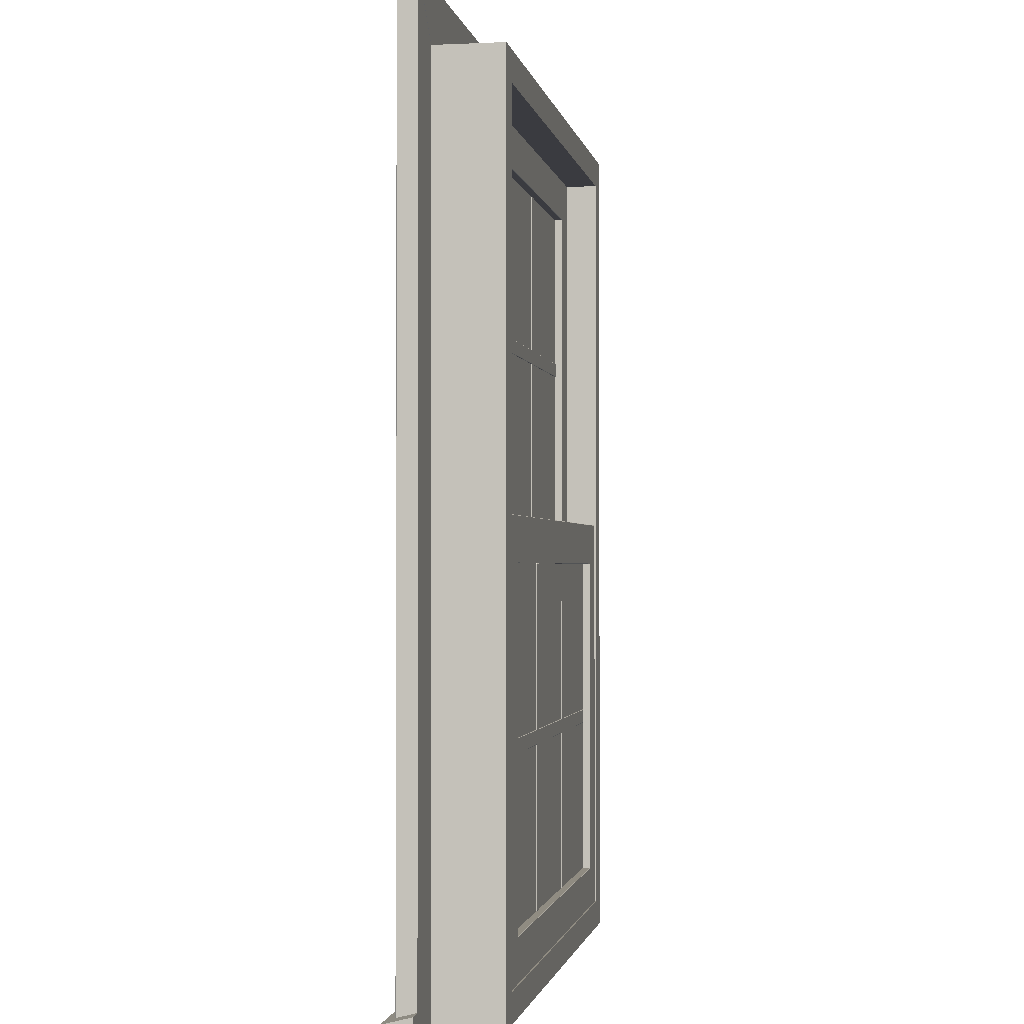
<metadata>
{"format":"obj","ext":"obj","renderer":"f3d","projection":"perspective","resolution":1024,"background":"white","views":[{"elev":-1.4,"azim":99.7,"up":"+Y"}]}
</metadata>
<code>
v  -15 19.53 0.9997
v  -15 19.53 -2.5
v  15 19.53 -2.5
v  15 19.53 0.9997
v  -15 21.09 0.9997
v  15 21.09 0.9997
v  15 21.09 -2.5
v  -15 21.09 -2.5
g box_top
f 1 2 3 4
f 5 6 7 8
f 1 4 6 5
f 4 3 7 6
f 3 2 8 7
f 2 1 5 8
v  -16.15 -23.91 0.9997
v  -16.15 -23.91 -2.5
v  -14.59 -23.91 -2.5
v  -14.59 -23.91 0.9997
v  -16.15 21.09 0.9997
v  -14.59 21.09 0.9997
v  -14.59 21.09 -2.5
v  -16.15 21.09 -2.5
g box_left
f 9 10 11 12
f 13 14 15 16
f 9 12 14 13
f 12 11 15 14
f 11 10 16 15
f 10 9 13 16
v  14.57 -23.91 0.9997
v  14.57 -23.91 -2.5
v  16.13 -23.91 -2.5
v  16.13 -23.91 0.9997
v  14.57 21.09 0.9997
v  16.13 21.09 0.9997
v  16.13 21.09 -2.5
v  14.57 21.09 -2.5
g box_right
f 17 18 19 20
f 21 22 23 24
f 17 20 22 21
f 20 19 23 22
f 19 18 24 23
f 18 17 21 24
v  -14.64 -22.29 -0.1194
v  -14.64 -22.29 -0.8694
v  -13.89 -22.29 -0.8694
v  -13.89 -22.29 -0.1194
v  -14.64 -2.537 -0.1194
v  -13.89 -2.537 -0.1194
v  -13.89 -2.537 -0.8694
v  -14.64 -2.537 -0.8694
g stop_left
f 25 26 27 28
f 29 30 31 32
f 25 28 30 29
f 28 27 31 30
f 27 26 32 31
f 26 25 29 32
v  -12.5 -11.11 -1.319
v  -12.5 -11.11 -2.03
v  -12.5 -11.82 -2.03
v  -12.5 -11.82 -1.319
v  12.5 -11.11 -1.319
v  12.5 -11.82 -1.319
v  12.5 -11.82 -2.03
v  12.5 -11.11 -2.03
v  -12.48 -11.11 -1.3
v  -12.48 -11.82 -1.3
v  12.48 -11.82 -1.3
v  12.48 -11.11 -1.3
v  -12.48 -11.84 -1.319
v  -12.48 -11.84 -2.03
v  12.48 -11.84 -2.03
v  12.48 -11.84 -1.319
v  -12.48 -11.82 -2.05
v  -12.48 -11.11 -2.05
v  12.48 -11.11 -2.05
v  12.48 -11.82 -2.05
v  -12.48 -11.09 -2.03
v  -12.48 -11.09 -1.319
v  12.48 -11.09 -1.319
v  12.48 -11.09 -2.03
g muttin_horizontal001
f 33 34 35 36
f 37 38 39 40
f 41 42 43 44
f 45 46 47 48
f 49 50 51 52
f 53 54 55 56
f 41 54 33
f 36 45 42
f 53 50 34
f 35 49 46
f 44 37 55
f 48 38 43
f 56 40 51
f 52 39 47
f 33 54 53 34
f 34 50 49 35
f 35 46 45 36
f 36 42 41 33
f 37 44 43 38
f 38 48 47 39
f 39 52 51 40
f 40 56 55 37
f 42 45 48 43
f 44 55 54 41
f 46 49 52 47
f 50 53 56 51
v  -14.64 -22.41 -0.1194
v  -14.64 -22.41 -0.8694
v  14.64 -22.41 -0.8694
v  14.64 -22.41 -0.1194
v  -14.64 -21.66 -0.1194
v  14.64 -21.66 -0.1194
v  14.64 -21.66 -0.8694
v  -14.64 -21.66 -0.8694
g stop_bottom
f 57 58 59 60
f 61 62 63 64
f 57 60 62 61
f 60 59 63 62
f 59 58 64 63
f 58 57 61 64
v  -12.75 -20.47 -1.892
v  -12.75 -20.47 -2.01
v  -4.249 -20.47 -2.01
v  -4.249 -20.47 -1.892
v  4.249 -20.47 -2.01
v  4.249 -20.47 -1.892
v  12.75 -20.47 -2.01
v  12.75 -20.47 -1.892
v  -12.75 -2.466 -1.892
v  -4.249 -2.466 -1.892
v  -4.249 -2.466 -2.01
v  -12.75 -2.466 -2.01
v  4.249 -2.466 -1.892
v  4.249 -2.466 -2.01
v  12.75 -2.466 -1.892
v  12.75 -2.466 -2.01
v  -4.249 -11.47 -1.892
v  -12.75 -11.47 -1.892
v  4.249 -11.47 -1.892
v  12.75 -11.47 -1.892
v  12.75 -11.47 -2.01
v  4.249 -11.47 -2.01
v  -4.249 -11.47 -2.01
v  -12.75 -11.47 -2.01
g glass
f 65 66 67 68
f 68 67 69 70
f 70 69 71 72
f 73 74 75 76
f 74 77 78 75
f 77 79 80 78
f 65 68 81 82
f 68 70 83 81
f 70 72 84 83
f 82 81 74 73
f 81 83 77 74
f 83 84 79 77
f 72 71 85 84
f 84 85 80 79
f 71 69 86 85
f 69 67 87 86
f 67 66 88 87
f 85 86 78 80
f 86 87 75 78
f 87 88 76 75
f 66 65 82 88
f 88 82 73 76
v  -14.48 -22.46 -0.9442
v  -14.48 -22.46 -2.405
v  -12.52 -22.46 -2.405
v  -12.52 -22.46 -0.9442
v  -14.48 -0.4552 -0.9442
v  -12.52 -0.4552 -0.9442
v  -12.52 -0.4552 -2.405
v  -14.48 -0.4552 -2.405
v  -14.48 -22.44 -0.9245
v  -12.52 -22.44 -0.9245
v  -12.52 -0.4748 -0.9245
v  -14.48 -0.4748 -0.9245
v  -12.5 -22.44 -0.9442
v  -12.5 -22.44 -2.405
v  -12.5 -0.4748 -2.405
v  -12.5 -0.4748 -0.9442
v  -12.52 -22.44 -2.425
v  -14.48 -22.44 -2.425
v  -14.48 -0.4748 -2.425
v  -12.52 -0.4748 -2.425
v  -14.5 -22.44 -2.405
v  -14.5 -22.44 -0.9442
v  -14.5 -0.4748 -0.9442
v  -14.5 -0.4748 -2.405
g window_left
f 89 90 91 92
f 93 94 95 96
f 97 98 99 100
f 101 102 103 104
f 105 106 107 108
f 109 110 111 112
f 97 110 89
f 92 101 98
f 109 106 90
f 91 105 102
f 100 93 111
f 104 94 99
f 112 96 107
f 108 95 103
f 89 110 109 90
f 90 106 105 91
f 91 102 101 92
f 92 98 97 89
f 93 100 99 94
f 94 104 103 95
f 95 108 107 96
f 96 112 111 93
f 98 101 104 99
f 100 111 110 97
f 102 105 108 103
f 106 109 112 107
v  12.52 -22.46 -0.9442
v  12.52 -22.46 -2.405
v  14.48 -22.46 -2.405
v  14.48 -22.46 -0.9442
v  12.52 -0.4552 -0.9442
v  14.48 -0.4552 -0.9442
v  14.48 -0.4552 -2.405
v  12.52 -0.4552 -2.405
v  12.52 -22.44 -0.9245
v  14.48 -22.44 -0.9245
v  14.48 -0.4748 -0.9245
v  12.52 -0.4748 -0.9245
v  14.5 -22.44 -0.9442
v  14.5 -22.44 -2.405
v  14.5 -0.4748 -2.405
v  14.5 -0.4748 -0.9442
v  14.48 -22.44 -2.425
v  12.52 -22.44 -2.425
v  12.52 -0.4748 -2.425
v  14.48 -0.4748 -2.425
v  12.5 -22.44 -2.405
v  12.5 -22.44 -0.9442
v  12.5 -0.4748 -0.9442
v  12.5 -0.4748 -2.405
g window_right
f 113 114 115 116
f 117 118 119 120
f 121 122 123 124
f 125 126 127 128
f 129 130 131 132
f 133 134 135 136
f 121 134 113
f 116 125 122
f 133 130 114
f 115 129 126
f 124 117 135
f 128 118 123
f 136 120 131
f 132 119 127
f 113 134 133 114
f 114 130 129 115
f 115 126 125 116
f 116 122 121 113
f 117 124 123 118
f 118 128 127 119
f 119 132 131 120
f 120 136 135 117
f 122 125 128 123
f 124 135 134 121
f 126 129 132 127
f 130 133 136 131
v  -4.604 -20.21 -1.319
v  -4.604 -20.21 -2.03
v  -3.893 -20.21 -2.03
v  -3.893 -20.21 -1.319
v  -4.604 -2.705 -1.319
v  -3.893 -2.705 -1.319
v  -3.893 -2.705 -2.03
v  -4.604 -2.705 -2.03
v  -4.604 -20.19 -1.3
v  -3.893 -20.19 -1.3
v  -3.893 -2.725 -1.3
v  -4.604 -2.725 -1.3
v  -3.874 -20.19 -1.319
v  -3.874 -20.19 -2.03
v  -3.874 -2.725 -2.03
v  -3.874 -2.725 -1.319
v  -3.893 -20.19 -2.05
v  -4.604 -20.19 -2.05
v  -4.604 -2.725 -2.05
v  -3.893 -2.725 -2.05
v  -4.624 -20.19 -2.03
v  -4.624 -20.19 -1.319
v  -4.624 -2.725 -1.319
v  -4.624 -2.725 -2.03
g muttin_vertical001
f 137 138 139 140
f 141 142 143 144
f 145 146 147 148
f 149 150 151 152
f 153 154 155 156
f 157 158 159 160
f 145 158 137
f 140 149 146
f 157 154 138
f 139 153 150
f 148 141 159
f 152 142 147
f 160 144 155
f 156 143 151
f 137 158 157 138
f 138 154 153 139
f 139 150 149 140
f 140 146 145 137
f 141 148 147 142
f 142 152 151 143
f 143 156 155 144
f 144 160 159 141
f 146 149 152 147
f 148 159 158 145
f 150 153 156 151
f 154 157 160 155
v  -12.98 -22.46 -0.9442
v  -12.98 -22.46 -2.405
v  12.98 -22.46 -2.405
v  12.98 -22.46 -0.9442
v  -12.98 -20.21 -0.9442
v  12.98 -20.21 -0.9442
v  12.98 -20.21 -2.405
v  -12.98 -20.21 -2.405
v  -12.98 -22.44 -0.9245
v  12.98 -22.44 -0.9245
v  12.98 -20.22 -0.9245
v  -12.98 -20.22 -0.9245
v  13 -22.44 -0.9442
v  13 -22.44 -2.405
v  13 -20.22 -2.405
v  13 -20.22 -0.9442
v  12.98 -22.44 -2.425
v  -12.98 -22.44 -2.425
v  -12.98 -20.22 -2.425
v  12.98 -20.22 -2.425
v  -13 -22.44 -2.405
v  -13 -22.44 -0.9442
v  -13 -20.22 -0.9442
v  -13 -20.22 -2.405
g window_bottom
f 161 162 163 164
f 165 166 167 168
f 169 170 171 172
f 173 174 175 176
f 177 178 179 180
f 181 182 183 184
f 169 182 161
f 164 173 170
f 181 178 162
f 163 177 174
f 172 165 183
f 176 166 171
f 184 168 179
f 180 167 175
f 161 182 181 162
f 162 178 177 163
f 163 174 173 164
f 164 170 169 161
f 165 172 171 166
f 166 176 175 167
f 167 180 179 168
f 168 184 183 165
f 170 173 176 171
f 172 183 182 169
f 174 177 180 175
f 178 181 184 179
v  13.89 -22.29 -0.1194
v  13.89 -22.29 -0.8694
v  14.64 -22.29 -0.8694
v  14.64 -22.29 -0.1194
v  13.89 -2.537 -0.1194
v  14.64 -2.537 -0.1194
v  14.64 -2.537 -0.8694
v  13.89 -2.537 -0.8694
g stop_left001
f 185 186 187 188
f 189 190 191 192
f 185 188 190 189
f 188 187 191 190
f 187 186 192 191
f 186 185 189 192
v  -12.98 -2.705 -0.9442
v  -12.98 -2.705 -2.405
v  12.98 -2.705 -2.405
v  12.98 -2.705 -0.9442
v  -12.98 -0.4552 -0.9442
v  12.98 -0.4552 -0.9442
v  12.98 -0.4552 -2.405
v  -12.98 -0.4552 -2.405
v  -12.98 -2.685 -0.9245
v  12.98 -2.685 -0.9245
v  12.98 -0.4748 -0.9245
v  -12.98 -0.4748 -0.9245
v  13 -2.685 -0.9442
v  13 -2.685 -2.405
v  13 -0.4748 -2.405
v  13 -0.4748 -0.9442
v  12.98 -2.685 -2.425
v  -12.98 -2.685 -2.425
v  -12.98 -0.4748 -2.425
v  12.98 -0.4748 -2.425
v  -13 -2.685 -2.405
v  -13 -2.685 -0.9442
v  -13 -0.4748 -0.9442
v  -13 -0.4748 -2.405
g window_top
f 193 194 195 196
f 197 198 199 200
f 201 202 203 204
f 205 206 207 208
f 209 210 211 212
f 213 214 215 216
f 201 214 193
f 196 205 202
f 213 210 194
f 195 209 206
f 204 197 215
f 208 198 203
f 216 200 211
f 212 199 207
f 193 214 213 194
f 194 210 209 195
f 195 206 205 196
f 196 202 201 193
f 197 204 203 198
f 198 208 207 199
f 199 212 211 200
f 200 216 215 197
f 202 205 208 203
f 204 215 214 201
f 206 209 212 207
f 210 213 216 211
v  3.893 -20.21 -1.319
v  3.893 -20.21 -2.03
v  4.604 -20.21 -2.03
v  4.604 -20.21 -1.319
v  3.893 -2.705 -1.319
v  4.604 -2.705 -1.319
v  4.604 -2.705 -2.03
v  3.893 -2.705 -2.03
v  3.893 -20.19 -1.3
v  4.604 -20.19 -1.3
v  4.604 -2.725 -1.3
v  3.893 -2.725 -1.3
v  4.624 -20.19 -1.319
v  4.624 -20.19 -2.03
v  4.624 -2.725 -2.03
v  4.624 -2.725 -1.319
v  4.604 -20.19 -2.05
v  3.893 -20.19 -2.05
v  3.893 -2.725 -2.05
v  4.604 -2.725 -2.05
v  3.874 -20.19 -2.03
v  3.874 -20.19 -1.319
v  3.874 -2.725 -1.319
v  3.874 -2.725 -2.03
g muttin_vertical002
f 217 218 219 220
f 221 222 223 224
f 225 226 227 228
f 229 230 231 232
f 233 234 235 236
f 237 238 239 240
f 225 238 217
f 220 229 226
f 237 234 218
f 219 233 230
f 228 221 239
f 232 222 227
f 240 224 235
f 236 223 231
f 217 238 237 218
f 218 234 233 219
f 219 230 229 220
f 220 226 225 217
f 221 228 227 222
f 222 232 231 223
f 223 236 235 224
f 224 240 239 221
f 226 229 232 227
f 228 239 238 225
f 230 233 236 231
f 234 237 240 235
v  12.52 -2.486 0.6618
v  12.52 -2.486 -0.7988
v  14.48 -2.486 -0.7988
v  14.48 -2.486 0.6618
v  12.52 19.51 0.6618
v  14.48 19.51 0.6618
v  14.48 19.51 -0.7988
v  12.52 19.51 -0.7988
v  12.52 -2.466 0.6815
v  14.48 -2.466 0.6815
v  14.48 19.49 0.6815
v  12.52 19.49 0.6815
v  14.5 -2.466 0.6618
v  14.5 -2.466 -0.7988
v  14.5 19.49 -0.7988
v  14.5 19.49 0.6618
v  14.48 -2.466 -0.8185
v  12.52 -2.466 -0.8185
v  12.52 19.49 -0.8185
v  14.48 19.49 -0.8185
v  12.5 -2.466 -0.7988
v  12.5 -2.466 0.6618
v  12.5 19.49 0.6618
v  12.5 19.49 -0.7988
g window_right001
f 241 242 243 244
f 245 246 247 248
f 249 250 251 252
f 253 254 255 256
f 257 258 259 260
f 261 262 263 264
f 249 262 241
f 244 253 250
f 261 258 242
f 243 257 254
f 252 245 263
f 256 246 251
f 264 248 259
f 260 247 255
f 241 262 261 242
f 242 258 257 243
f 243 254 253 244
f 244 250 249 241
f 245 252 251 246
f 246 256 255 247
f 247 260 259 248
f 248 264 263 245
f 250 253 256 251
f 252 263 262 249
f 254 257 260 255
f 258 261 264 259
v  3.893 -0.2361 0.2868
v  3.893 -0.2361 -0.4238
v  4.604 -0.2361 -0.4238
v  4.604 -0.2361 0.2868
v  3.893 17.26 0.2868
v  4.604 17.26 0.2868
v  4.604 17.26 -0.4238
v  3.893 17.26 -0.4238
v  3.893 -0.2165 0.3065
v  4.604 -0.2165 0.3065
v  4.604 17.24 0.3065
v  3.893 17.24 0.3065
v  4.624 -0.2165 0.2868
v  4.624 -0.2165 -0.4238
v  4.624 17.24 -0.4238
v  4.624 17.24 0.2868
v  4.604 -0.2165 -0.4435
v  3.893 -0.2165 -0.4435
v  3.893 17.24 -0.4435
v  4.604 17.24 -0.4435
v  3.874 -0.2165 -0.4238
v  3.874 -0.2165 0.2868
v  3.874 17.24 0.2868
v  3.874 17.24 -0.4238
g muttin_vertical003
f 265 266 267 268
f 269 270 271 272
f 273 274 275 276
f 277 278 279 280
f 281 282 283 284
f 285 286 287 288
f 273 286 265
f 268 277 274
f 285 282 266
f 267 281 278
f 276 269 287
f 280 270 275
f 288 272 283
f 284 271 279
f 265 286 285 266
f 266 282 281 267
f 267 278 277 268
f 268 274 273 265
f 269 276 275 270
f 270 280 279 271
f 271 284 283 272
f 272 288 287 269
f 274 277 280 275
f 276 287 286 273
f 278 281 284 279
f 282 285 288 283
v  -4.604 -0.2361 0.2868
v  -4.604 -0.2361 -0.4238
v  -3.893 -0.2361 -0.4238
v  -3.893 -0.2361 0.2868
v  -4.604 17.26 0.2868
v  -3.893 17.26 0.2868
v  -3.893 17.26 -0.4238
v  -4.604 17.26 -0.4238
v  -4.604 -0.2165 0.3065
v  -3.893 -0.2165 0.3065
v  -3.893 17.24 0.3065
v  -4.604 17.24 0.3065
v  -3.874 -0.2165 0.2868
v  -3.874 -0.2165 -0.4238
v  -3.874 17.24 -0.4238
v  -3.874 17.24 0.2868
v  -3.893 -0.2165 -0.4435
v  -4.604 -0.2165 -0.4435
v  -4.604 17.24 -0.4435
v  -3.893 17.24 -0.4435
v  -4.624 -0.2165 -0.4238
v  -4.624 -0.2165 0.2868
v  -4.624 17.24 0.2868
v  -4.624 17.24 -0.4238
g muttin_vertical004
f 289 290 291 292
f 293 294 295 296
f 297 298 299 300
f 301 302 303 304
f 305 306 307 308
f 309 310 311 312
f 297 310 289
f 292 301 298
f 309 306 290
f 291 305 302
f 300 293 311
f 304 294 299
f 312 296 307
f 308 295 303
f 289 310 309 290
f 290 306 305 291
f 291 302 301 292
f 292 298 297 289
f 293 300 299 294
f 294 304 303 295
f 295 308 307 296
f 296 312 311 293
f 298 301 304 299
f 300 311 310 297
f 302 305 308 303
f 306 309 312 307
v  -12.5 8.859 0.2868
v  -12.5 8.859 -0.4238
v  -12.5 8.148 -0.4238
v  -12.5 8.148 0.2868
v  12.5 8.859 0.2868
v  12.5 8.148 0.2868
v  12.5 8.148 -0.4238
v  12.5 8.859 -0.4238
v  -12.48 8.859 0.3065
v  -12.48 8.148 0.3065
v  12.48 8.148 0.3065
v  12.48 8.859 0.3065
v  -12.48 8.128 0.2868
v  -12.48 8.128 -0.4238
v  12.48 8.128 -0.4238
v  12.48 8.128 0.2868
v  -12.48 8.148 -0.4435
v  -12.48 8.859 -0.4435
v  12.48 8.859 -0.4435
v  12.48 8.148 -0.4435
v  -12.48 8.878 -0.4238
v  -12.48 8.878 0.2868
v  12.48 8.878 0.2868
v  12.48 8.878 -0.4238
g muttin_horizontal002
f 313 314 315 316
f 317 318 319 320
f 321 322 323 324
f 325 326 327 328
f 329 330 331 332
f 333 334 335 336
f 321 334 313
f 316 325 322
f 333 330 314
f 315 329 326
f 324 317 335
f 328 318 323
f 336 320 331
f 332 319 327
f 313 334 333 314
f 314 330 329 315
f 315 326 325 316
f 316 322 321 313
f 317 324 323 318
f 318 328 327 319
f 319 332 331 320
f 320 336 335 317
f 322 325 328 323
f 324 335 334 321
f 326 329 332 327
f 330 333 336 331
v  -12.75 -0.4965 -0.2861
v  -12.75 -0.4965 -0.4042
v  -4.249 -0.4965 -0.4042
v  -4.249 -0.4965 -0.2861
v  4.249 -0.4965 -0.4042
v  4.249 -0.4965 -0.2861
v  12.75 -0.4965 -0.4042
v  12.75 -0.4965 -0.2861
v  -12.75 17.5 -0.2861
v  -4.249 17.5 -0.2861
v  -4.249 17.5 -0.4042
v  -12.75 17.5 -0.4042
v  4.249 17.5 -0.2861
v  4.249 17.5 -0.4042
v  12.75 17.5 -0.2861
v  12.75 17.5 -0.4042
v  -4.249 8.503 -0.2861
v  -12.75 8.503 -0.2861
v  4.249 8.503 -0.2861
v  12.75 8.503 -0.2861
v  12.75 8.503 -0.4042
v  4.249 8.503 -0.4042
v  -4.249 8.503 -0.4042
v  -12.75 8.503 -0.4042
g glass001
f 337 338 339 340
f 340 339 341 342
f 342 341 343 344
f 345 346 347 348
f 346 349 350 347
f 349 351 352 350
f 337 340 353 354
f 340 342 355 353
f 342 344 356 355
f 354 353 346 345
f 353 355 349 346
f 355 356 351 349
f 344 343 357 356
f 356 357 352 351
f 343 341 358 357
f 341 339 359 358
f 339 338 360 359
f 357 358 350 352
f 358 359 347 350
f 359 360 348 347
f 338 337 354 360
f 360 354 345 348
v  -14.48 -2.486 0.6618
v  -14.48 -2.486 -0.7988
v  -12.52 -2.486 -0.7988
v  -12.52 -2.486 0.6618
v  -14.48 19.51 0.6618
v  -12.52 19.51 0.6618
v  -12.52 19.51 -0.7988
v  -14.48 19.51 -0.7988
v  -14.48 -2.466 0.6815
v  -12.52 -2.466 0.6815
v  -12.52 19.49 0.6815
v  -14.48 19.49 0.6815
v  -12.5 -2.466 0.6618
v  -12.5 -2.466 -0.7988
v  -12.5 19.49 -0.7988
v  -12.5 19.49 0.6618
v  -12.52 -2.466 -0.8185
v  -14.48 -2.466 -0.8185
v  -14.48 19.49 -0.8185
v  -12.52 19.49 -0.8185
v  -14.5 -2.466 -0.7988
v  -14.5 -2.466 0.6618
v  -14.5 19.49 0.6618
v  -14.5 19.49 -0.7988
g window_left001
f 361 362 363 364
f 365 366 367 368
f 369 370 371 372
f 373 374 375 376
f 377 378 379 380
f 381 382 383 384
f 369 382 361
f 364 373 370
f 381 378 362
f 363 377 374
f 372 365 383
f 376 366 371
f 384 368 379
f 380 367 375
f 361 382 381 362
f 362 378 377 363
f 363 374 373 364
f 364 370 369 361
f 365 372 371 366
f 366 376 375 367
f 367 380 379 368
f 368 384 383 365
f 370 373 376 371
f 372 383 382 369
f 374 377 380 375
f 378 381 384 379
v  -12.98 -2.486 0.6618
v  -12.98 -2.486 -0.7988
v  12.98 -2.486 -0.7988
v  12.98 -2.486 0.6618
v  -12.98 -0.2361 0.6618
v  12.98 -0.2361 0.6618
v  12.98 -0.2361 -0.7988
v  -12.98 -0.2361 -0.7988
v  -12.98 -2.466 0.6815
v  12.98 -2.466 0.6815
v  12.98 -0.2558 0.6815
v  -12.98 -0.2558 0.6815
v  13 -2.466 0.6618
v  13 -2.466 -0.7988
v  13 -0.2558 -0.7988
v  13 -0.2558 0.6618
v  12.98 -2.466 -0.8185
v  -12.98 -2.466 -0.8185
v  -12.98 -0.2558 -0.8185
v  12.98 -0.2558 -0.8185
v  -13 -2.466 -0.7988
v  -13 -2.466 0.6618
v  -13 -0.2558 0.6618
v  -13 -0.2558 -0.7988
g window_bottom001
f 385 386 387 388
f 389 390 391 392
f 393 394 395 396
f 397 398 399 400
f 401 402 403 404
f 405 406 407 408
f 393 406 385
f 388 397 394
f 405 402 386
f 387 401 398
f 396 389 407
f 400 390 395
f 408 392 403
f 404 391 399
f 385 406 405 386
f 386 402 401 387
f 387 398 397 388
f 388 394 393 385
f 389 396 395 390
f 390 400 399 391
f 391 404 403 392
f 392 408 407 389
f 394 397 400 395
f 396 407 406 393
f 398 401 404 399
f 402 405 408 403
v  -12.98 17.26 0.6618
v  -12.98 17.26 -0.7988
v  12.98 17.26 -0.7988
v  12.98 17.26 0.6618
v  -12.98 19.51 0.6618
v  12.98 19.51 0.6618
v  12.98 19.51 -0.7988
v  -12.98 19.51 -0.7988
v  -12.98 17.28 0.6815
v  12.98 17.28 0.6815
v  12.98 19.49 0.6815
v  -12.98 19.49 0.6815
v  13 17.28 0.6618
v  13 17.28 -0.7988
v  13 19.49 -0.7988
v  13 19.49 0.6618
v  12.98 17.28 -0.8185
v  -12.98 17.28 -0.8185
v  -12.98 19.49 -0.8185
v  12.98 19.49 -0.8185
v  -13 17.28 -0.7988
v  -13 17.28 0.6618
v  -13 19.49 0.6618
v  -13 19.49 -0.7988
g window_top001
f 409 410 411 412
f 413 414 415 416
f 417 418 419 420
f 421 422 423 424
f 425 426 427 428
f 429 430 431 432
f 417 430 409
f 412 421 418
f 429 426 410
f 411 425 422
f 420 413 431
f 424 414 419
f 432 416 427
f 428 415 423
f 409 430 429 410
f 410 426 425 411
f 411 422 421 412
f 412 418 417 409
f 413 420 419 414
f 414 424 423 415
f 415 428 427 416
f 416 432 431 413
f 418 421 424 419
f 420 431 430 417
f 422 425 428 423
f 426 429 432 427
v  16 -22.41 1
v  16 -22.41 -2.5
v  -15.99 -22.41 -2.5
v  -15.99 -22.41 1
v  16 -22.64 1
v  -15.99 -22.64 1
v  16 -23.03 2.5
v  -15.99 -23.03 2.5
v  16 -23.91 2.5
v  -15.99 -23.91 2.5
v  16 -23.91 2.078
v  -15.99 -23.91 2.078
v  16 -23.57 2.078
v  -15.99 -23.57 2.078
v  16 -23.57 1.953
v  -15.99 -23.57 1.953
v  16 -23.91 1.953
v  -15.99 -23.91 1.953
v  16 -23.91 -2.5
v  16 -23.91 1
v  -15.99 -23.91 1
v  -15.99 -23.91 -2.5
v  -20 -23.91 2.5
v  -20 -23.03 2.5
v  -20 -22.64 1
v  -20 -23.57 2.078
v  -20 -23.91 1
v  -20 -23.91 1.953
v  -20 -23.57 1.953
v  -20 -23.91 2.078
v  20 -23.91 2.5
v  20 -23.91 2.078
v  20 -23.57 2.078
v  20 -22.64 1
v  20 -23.57 1.953
v  20 -23.91 1.953
v  20 -23.91 1
v  20 -23.03 2.5
g sill
f 433 434 435 436
f 437 433 436 438
f 439 437 438 440
f 441 439 440 442
f 443 441 442 444
f 445 443 444 446
f 447 445 446 448
f 449 447 448 450
f 451 452 453 454
f 434 451 454 435
f 455 456 457 458
f 457 459 460 461
f 457 461 458
f 455 458 462
f 463 464 465 466
f 467 468 469 466
f 465 467 466
f 463 466 470
f 470 466 437 439
f 457 456 440 438
f 463 470 439 441
f 456 455 442 440
f 464 463 441 443
f 455 462 444 442
f 465 464 443 445
f 462 458 446 444
f 467 465 445 447
f 458 461 448 446
f 468 467 447 449
f 461 460 450 448
f 460 459 453 450
f 449 450 453 452
f 468 449 452 469
f 453 436 435 454
f 459 457 438 453
f 451 434 433 452
f 452 437 466 469
v  14.97 19.91 1.981
v  -14.97 19.91 1.981
v  -14.97 19.91 1
v  14.97 19.91 1
v  18.97 23.91 1.981
v  18.97 23.91 1
v  -18.97 23.91 1.981
v  -18.97 23.91 1
v  -14.96 19.93 2
v  14.96 19.93 2
v  18.92 23.89 2
v  -18.92 23.89 2
g trim_top
f 471 472 473 474
f 475 471 474 476
f 477 475 476 478
f 472 477 478 473
f 476 474 473 478
f 479 480 481 482
f 471 480 479 472
f 475 481 480 471
f 477 482 481 475
f 472 479 482 477
v  -15 19.88 1.981
v  -15 -23.91 1.981
v  -15 -23.91 1
v  -15 19.88 1
v  -19 23.88 1.981
v  -19 23.88 1
v  -19 -23.91 1.981
v  -19 -23.91 1
v  -18.98 -23.89 2
v  -15.02 -23.89 2
v  -15.02 19.87 2
v  -18.98 23.83 2
g trim_left
f 483 484 485 486
f 487 483 486 488
f 489 487 488 490
f 484 489 490 485
f 486 485 490 488
f 491 492 493 494
f 483 493 492 484
f 487 494 493 483
f 489 491 494 487
f 484 492 491 489
v  15 -23.91 1.981
v  15 19.88 1.981
v  15 19.88 1
v  15 -23.91 1
v  19 -23.91 1.981
v  19 -23.91 1
v  19 23.88 1.981
v  19 23.88 1
v  15.02 19.87 2
v  15.02 -23.89 2
v  18.98 -23.89 2
v  18.98 23.83 2
g trim_right
f 495 496 497 498
f 499 495 498 500
f 501 499 500 502
f 496 501 502 497
f 500 498 497 502
f 503 504 505 506
f 495 504 503 496
f 499 505 504 495
f 501 506 505 499
f 496 503 506 501

</code>
